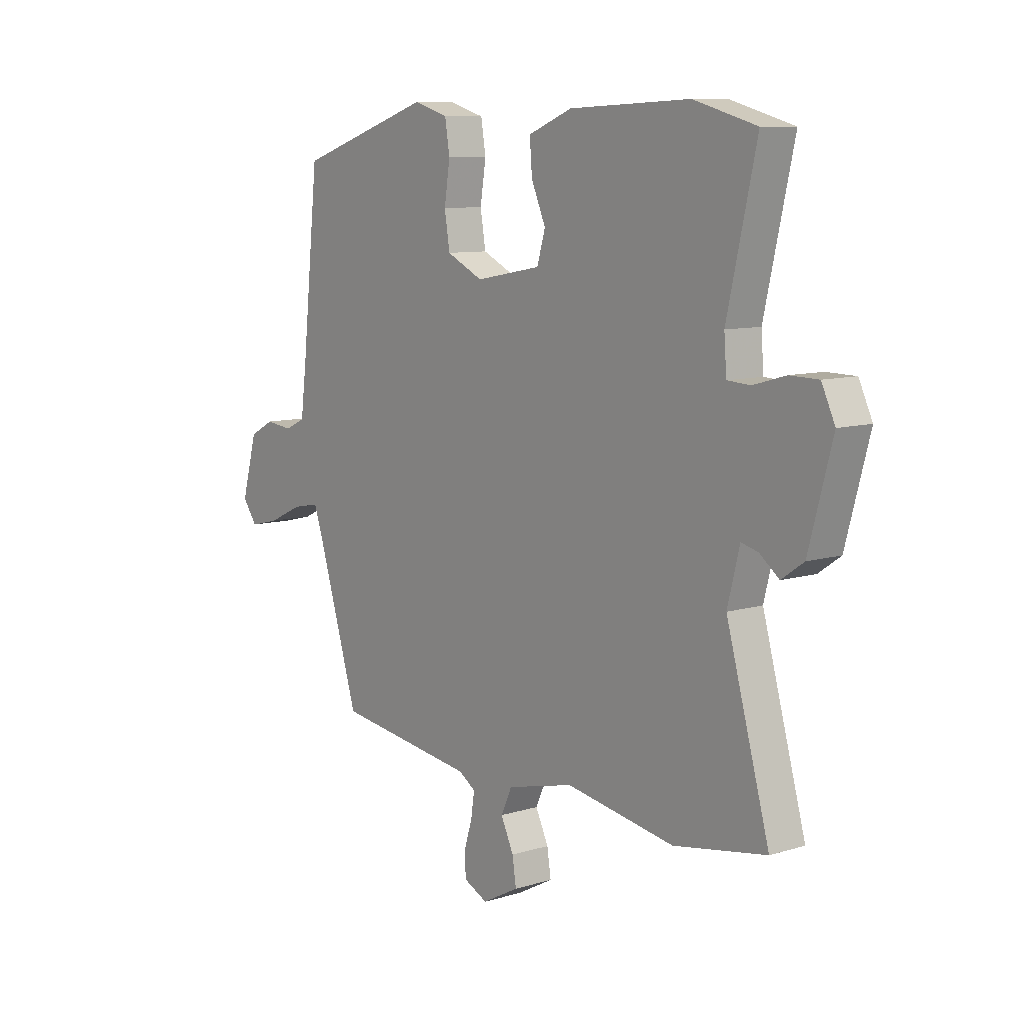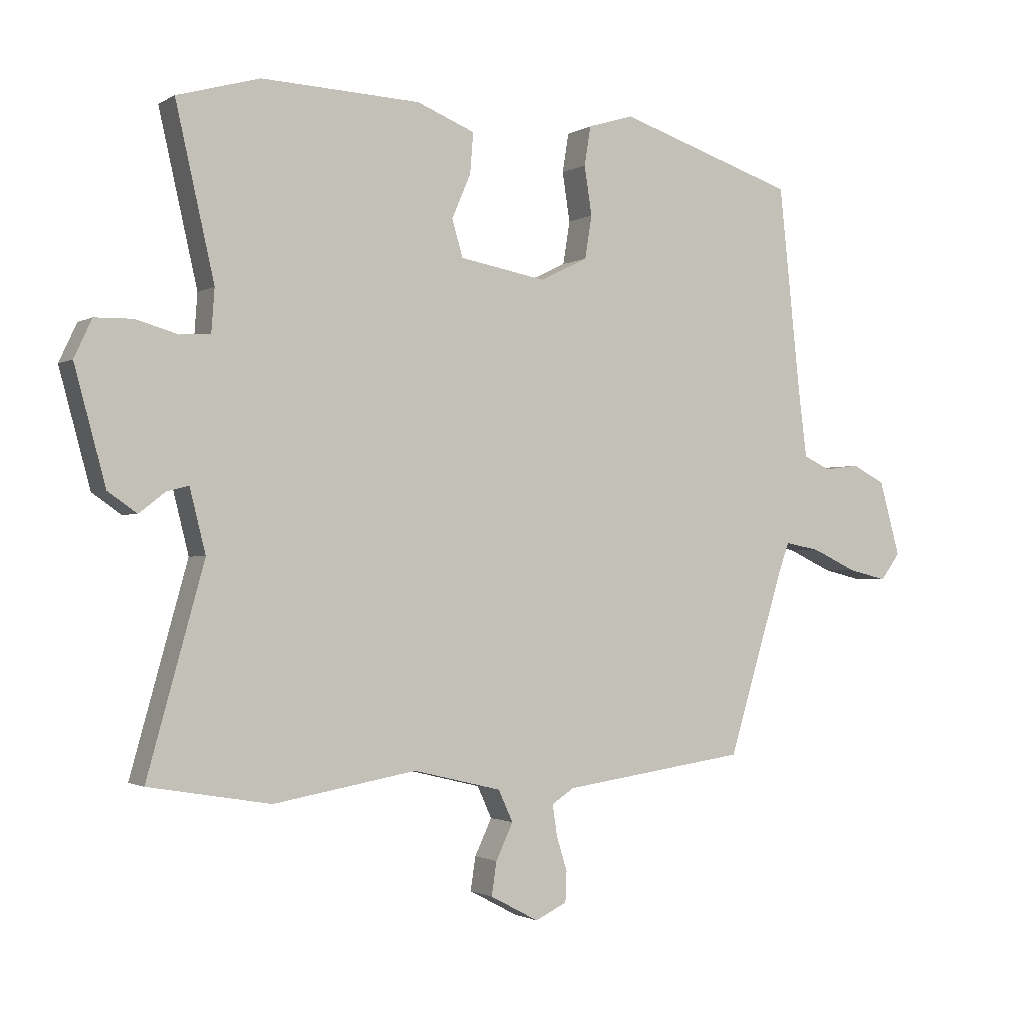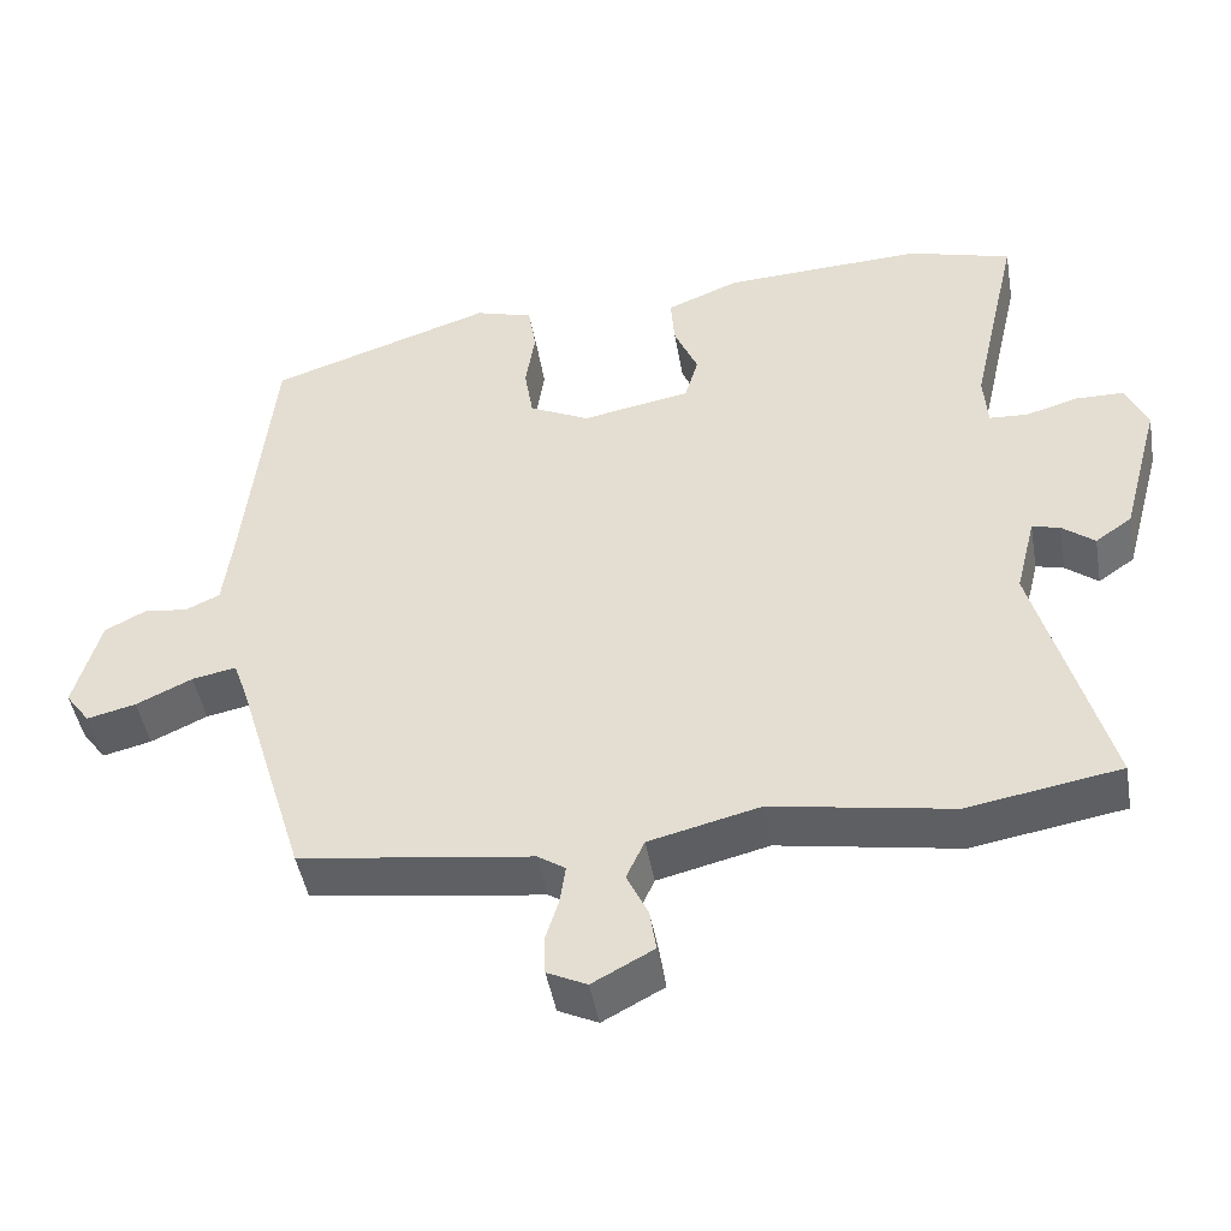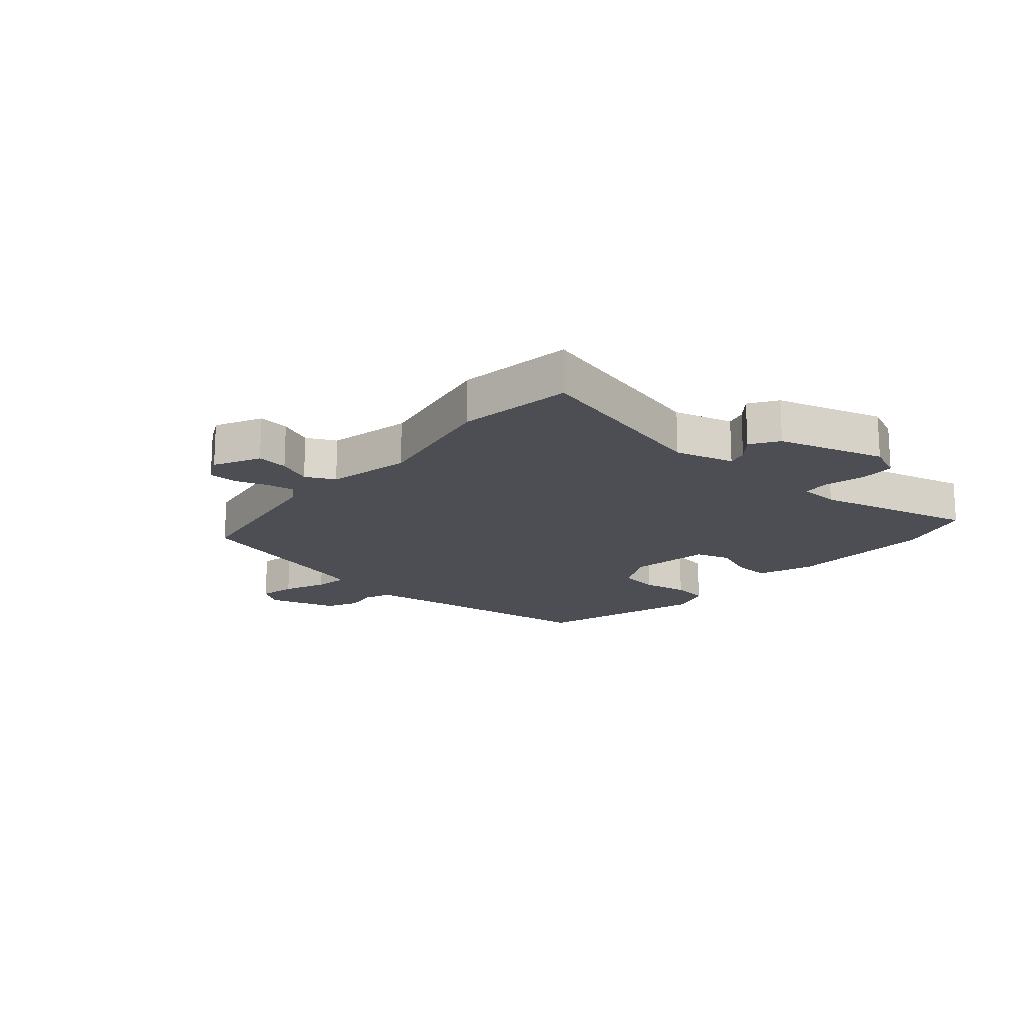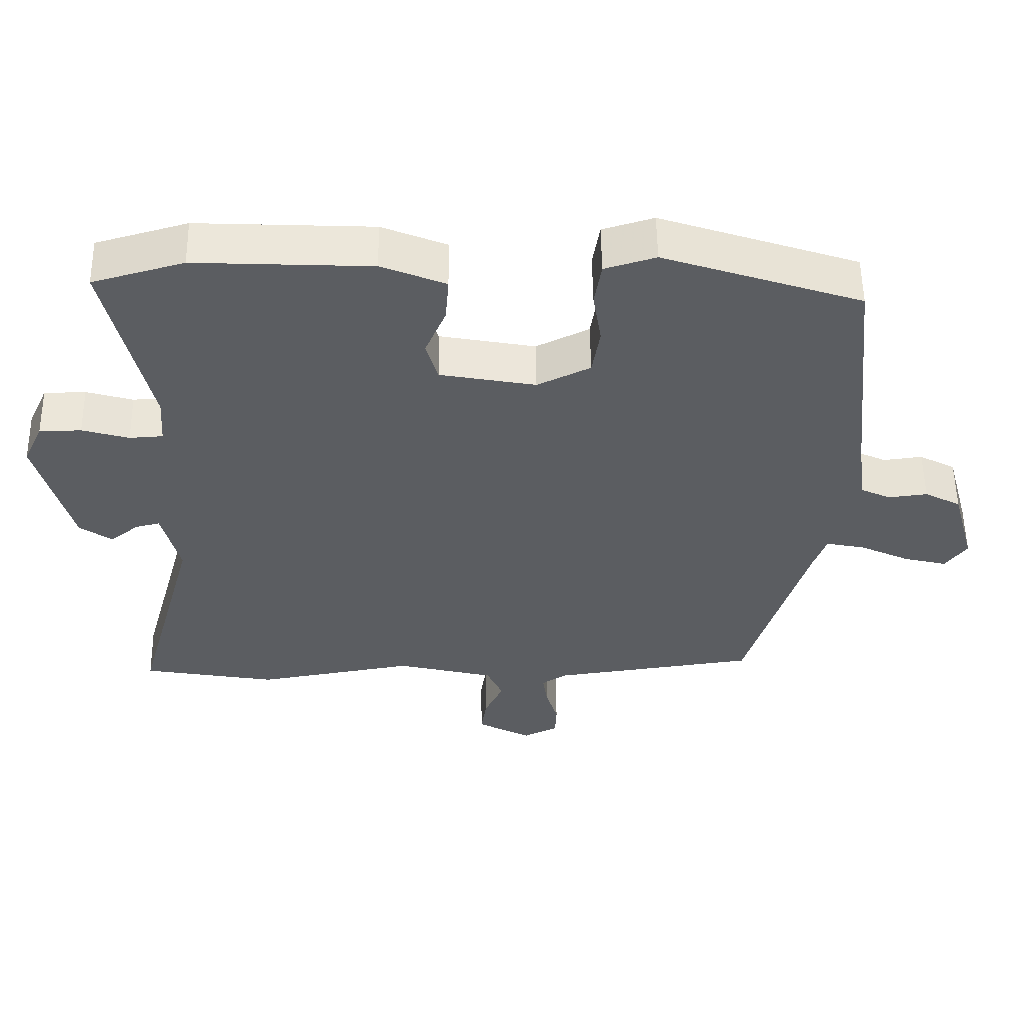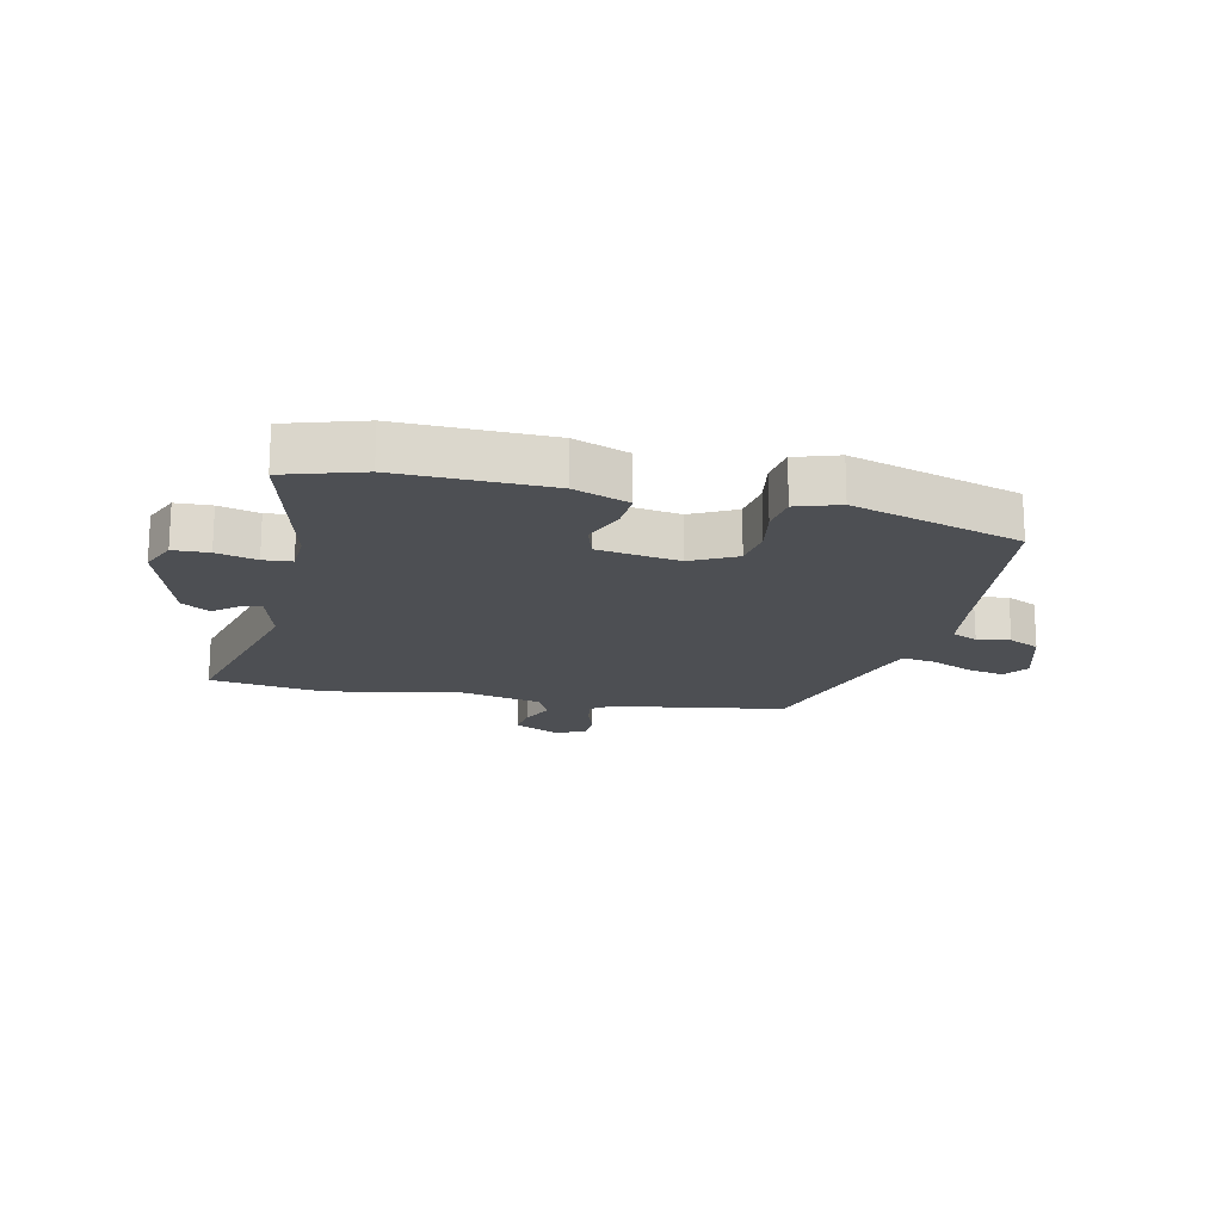
<metadata>
{"format":"obj","ext":"obj","renderer":"f3d","projection":"perspective","resolution":1024,"background":"white","views":[{"elev":9.2,"azim":-128.8,"up":"+Z"},{"elev":-1.5,"azim":-27.9,"up":"+Z"},{"elev":-45.9,"azim":-170.1,"up":"+Z"},{"elev":-17.3,"azim":-129.4,"up":"+Y"},{"elev":54.5,"azim":-0.8,"up":"+Z"},{"elev":-17.6,"azim":-11.3,"up":"+Y"}]}
</metadata>
<code>
v -0.384 0.07 -0.52
v -0.577 0.07 -0.487
v -0.487 0.07 -0.164
v -0.512 0.07 -0.064
v -0.547 0.07 -0.073
v -0.588 0.07 -0.105
v -0.634 0.07 -0.073
v -0.683 0.07 0.108
v -0.655 0.07 0.168
v -0.595 0.07 0.169
v -0.528 0.07 0.15
v -0.48 0.07 0.153
v -0.475 0.07 0.221
v -0.536 0.07 0.49
v -0.405 0.07 0.527
v -0.153 0.07 0.516
v -0.061 0.07 0.479
v -0.066 0.07 0.415
v -0.096 0.07 0.345
v -0.079 0.07 0.287
v 0.058 0.07 0.262
v 0.134 0.07 0.299
v 0.145 0.07 0.367
v 0.133 0.07 0.444
v 0.143 0.07 0.506
v 0.216 0.07 0.528
v 0.499 0.07 0.435
v 0.534 0.07 0.105
v 0.547 0.07 0.002
v 0.59 0.07 -0.018
v 0.646 0.07 -0.011
v 0.698 0.07 -0.038
v 0.731 0.07 -0.156
v 0.7 0.07 -0.198
v 0.638 0.07 -0.183
v 0.567 0.07 -0.15
v 0.511 0.07 -0.139
v 0.493 0.07 -0.19
v 0.405 0.07 -0.477
v 0.111 0.07 -0.518
v 0.076 0.07 -0.541
v 0.083 0.07 -0.589
v 0.1 0.07 -0.644
v 0.098 0.07 -0.692
v 0.048 0.07 -0.716
v -0.029 0.07 -0.675
v -0.021 0.07 -0.622
v 0.006 0.07 -0.565
v -0.017 0.07 -0.515
v -0.157 0.07 -0.481
v -0.384 0 -0.52
v -0.577 0 -0.487
v -0.487 0 -0.164
v -0.512 0 -0.064
v -0.547 0 -0.073
v -0.588 0 -0.105
v -0.634 0 -0.073
v -0.683 0 0.108
v -0.655 0 0.168
v -0.595 0 0.169
v -0.528 0 0.15
v -0.48 0 0.153
v -0.475 0 0.221
v -0.536 0 0.49
v -0.405 0 0.527
v -0.153 0 0.516
v -0.061 0 0.479
v -0.066 0 0.415
v -0.096 0 0.345
v -0.079 0 0.287
v 0.058 0 0.262
v 0.134 0 0.299
v 0.145 0 0.367
v 0.133 0 0.444
v 0.143 0 0.506
v 0.216 0 0.528
v 0.499 0 0.435
v 0.534 0 0.105
v 0.547 0 0.002
v 0.59 0 -0.018
v 0.646 0 -0.011
v 0.698 0 -0.038
v 0.731 0 -0.156
v 0.7 0 -0.198
v 0.638 0 -0.183
v 0.567 0 -0.15
v 0.511 0 -0.139
v 0.493 0 -0.19
v 0.405 0 -0.477
v 0.111 0 -0.518
v 0.076 0 -0.541
v 0.083 0 -0.589
v 0.1 0 -0.644
v 0.098 0 -0.692
v 0.048 0 -0.716
v -0.029 0 -0.675
v -0.021 0 -0.622
v 0.006 0 -0.565
v -0.017 0 -0.515
v -0.157 0 -0.481
f 45 46 47 48
f 43 44 45 48
f 42 43 48 49
f 41 42 49
f 40 41 49
f 38 39 40 49
f 37 38 49 50
f 33 34 35 36
f 33 36 37
f 30 31 32 33
f 29 30 33 37
f 28 29 37 50
f 23 24 25 26
f 22 23 26 27
f 21 22 27 28
f 16 17 18 19
f 16 19 20
f 13 14 15 16
f 12 13 16 20
f 8 9 10 11
f 8 11 12
f 5 6 7 8
f 4 5 8 12
f 3 4 12 20
f 20 21 28 50
f 3 20 50
f 1 2 3 50
f 98 97 96 95
f 98 95 94 93
f 99 98 93 92
f 99 92 91
f 99 91 90
f 99 90 89 88
f 100 99 88 87
f 86 85 84 83
f 87 86 83
f 83 82 81 80
f 87 83 80 79
f 100 87 79 78
f 76 75 74 73
f 77 76 73 72
f 78 77 72 71
f 69 68 67 66
f 70 69 66
f 66 65 64 63
f 70 66 63 62
f 61 60 59 58
f 62 61 58
f 58 57 56 55
f 62 58 55 54
f 70 62 54 53
f 100 78 71 70
f 100 70 53
f 100 53 52 51
f 1 51 52 2
f 2 52 53 3
f 3 53 54 4
f 4 54 55 5
f 5 55 56 6
f 6 56 57 7
f 7 57 58 8
f 8 58 59 9
f 9 59 60 10
f 10 60 61 11
f 11 61 62 12
f 12 62 63 13
f 13 63 64 14
f 14 64 65 15
f 15 65 66 16
f 16 66 67 17
f 17 67 68 18
f 18 68 69 19
f 19 69 70 20
f 20 70 71 21
f 21 71 72 22
f 22 72 73 23
f 23 73 74 24
f 24 74 75 25
f 25 75 76 26
f 26 76 77 27
f 27 77 78 28
f 28 78 79 29
f 29 79 80 30
f 30 80 81 31
f 31 81 82 32
f 32 82 83 33
f 33 83 84 34
f 34 84 85 35
f 35 85 86 36
f 36 86 87 37
f 37 87 88 38
f 38 88 89 39
f 39 89 90 40
f 40 90 91 41
f 41 91 92 42
f 42 92 93 43
f 43 93 94 44
f 44 94 95 45
f 45 95 96 46
f 46 96 97 47
f 47 97 98 48
f 48 98 99 49
f 49 99 100 50
f 50 100 51 1

</code>
